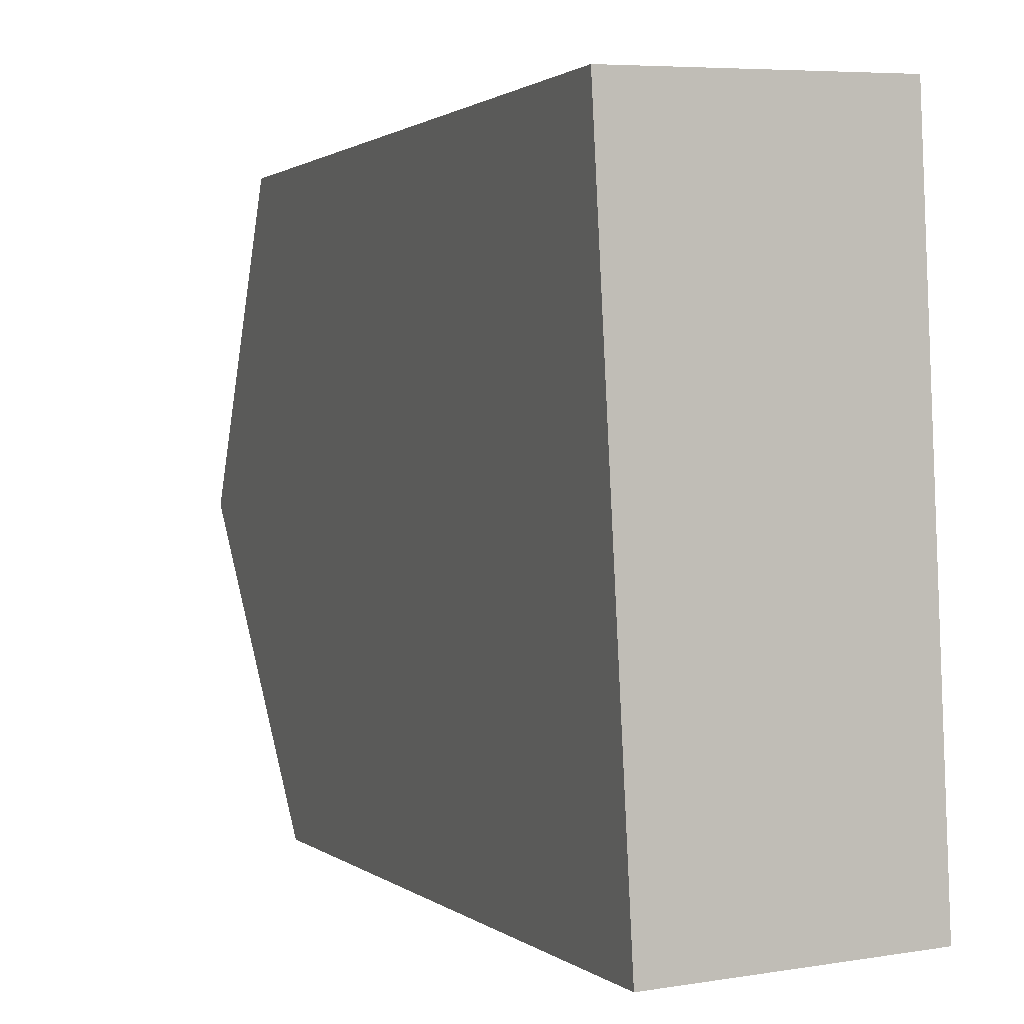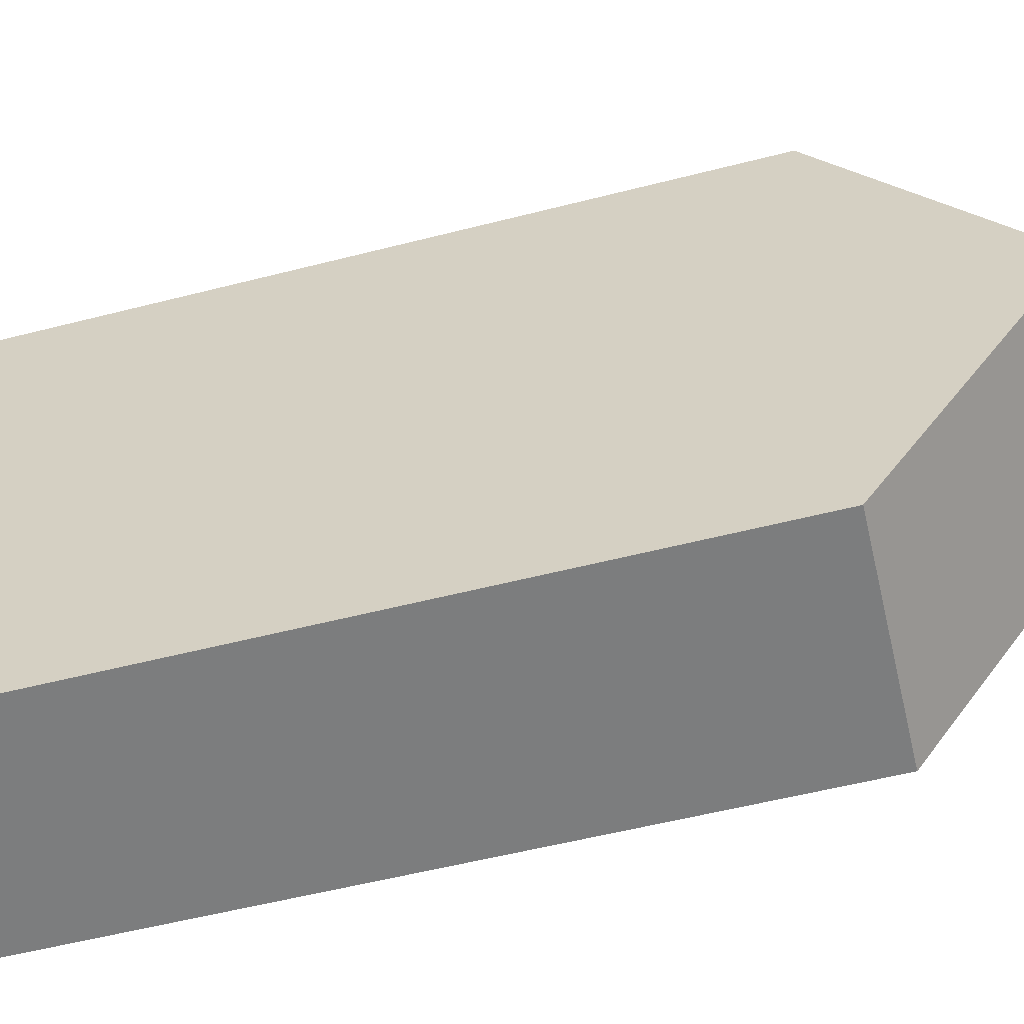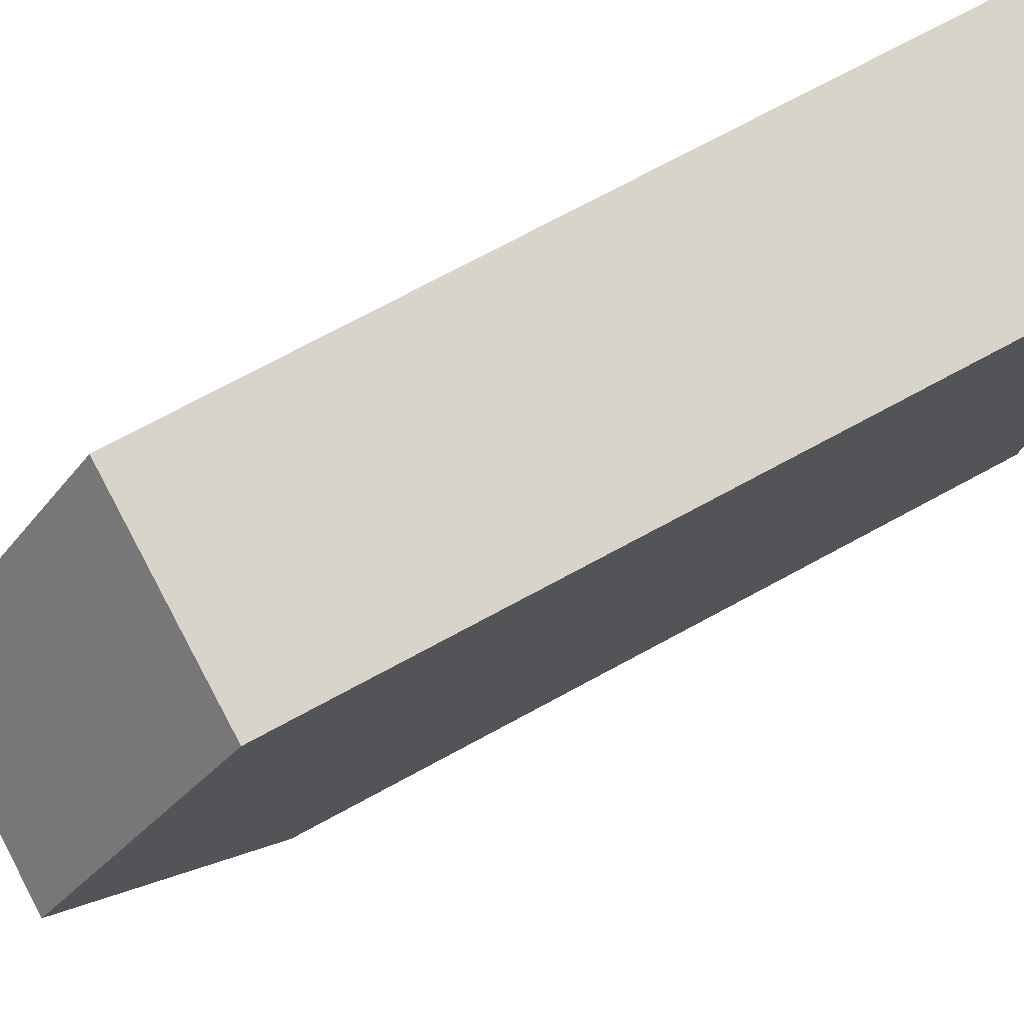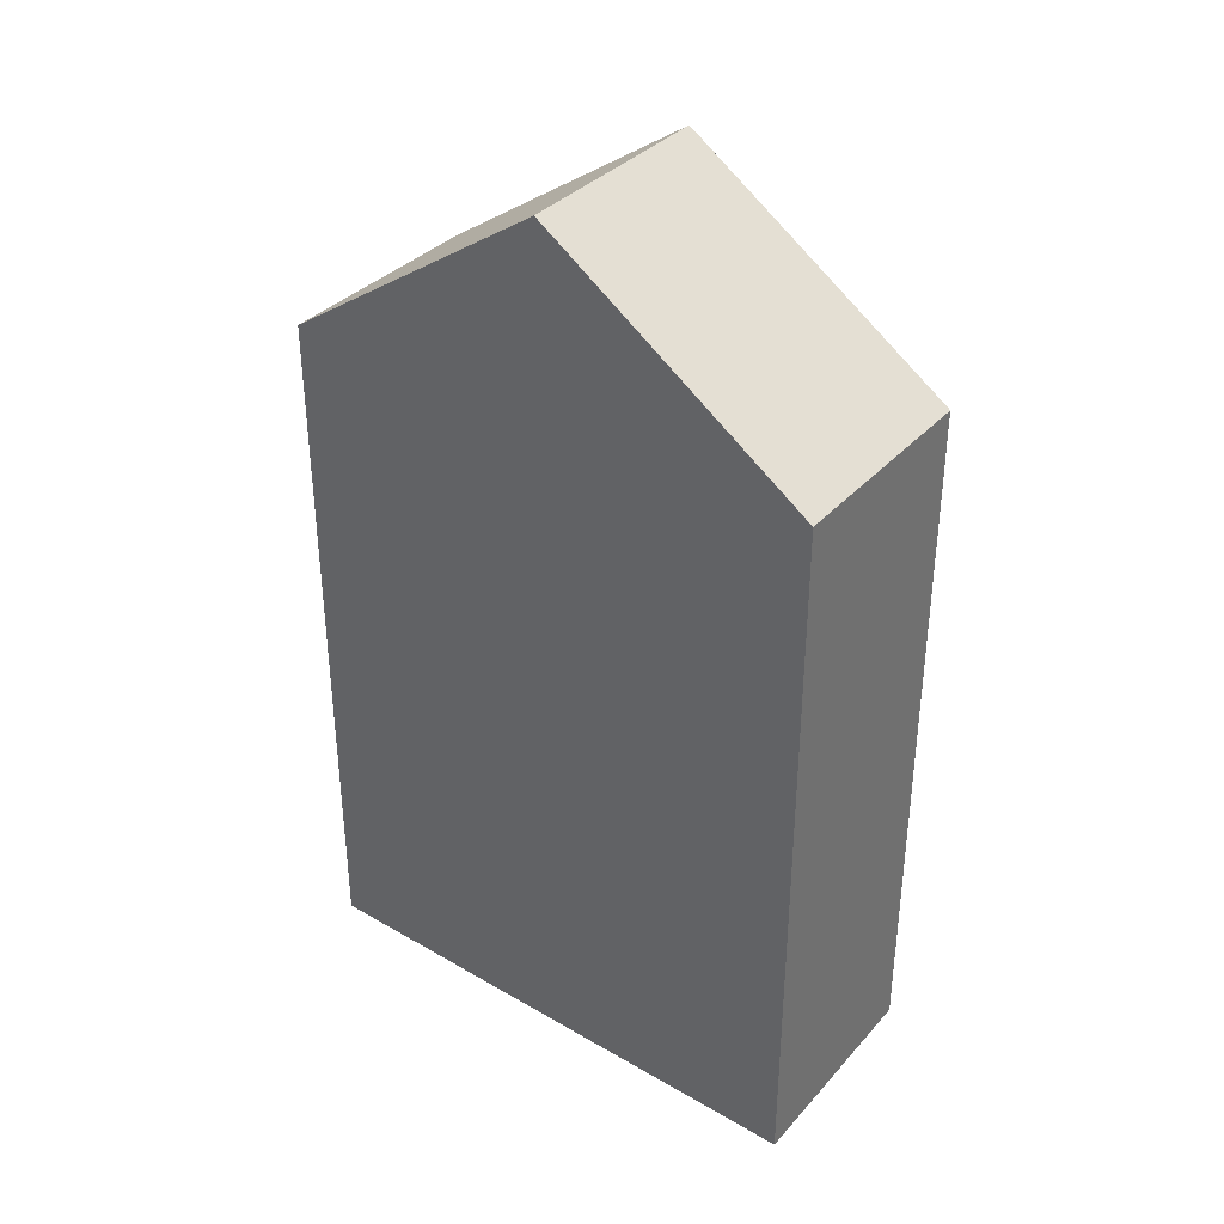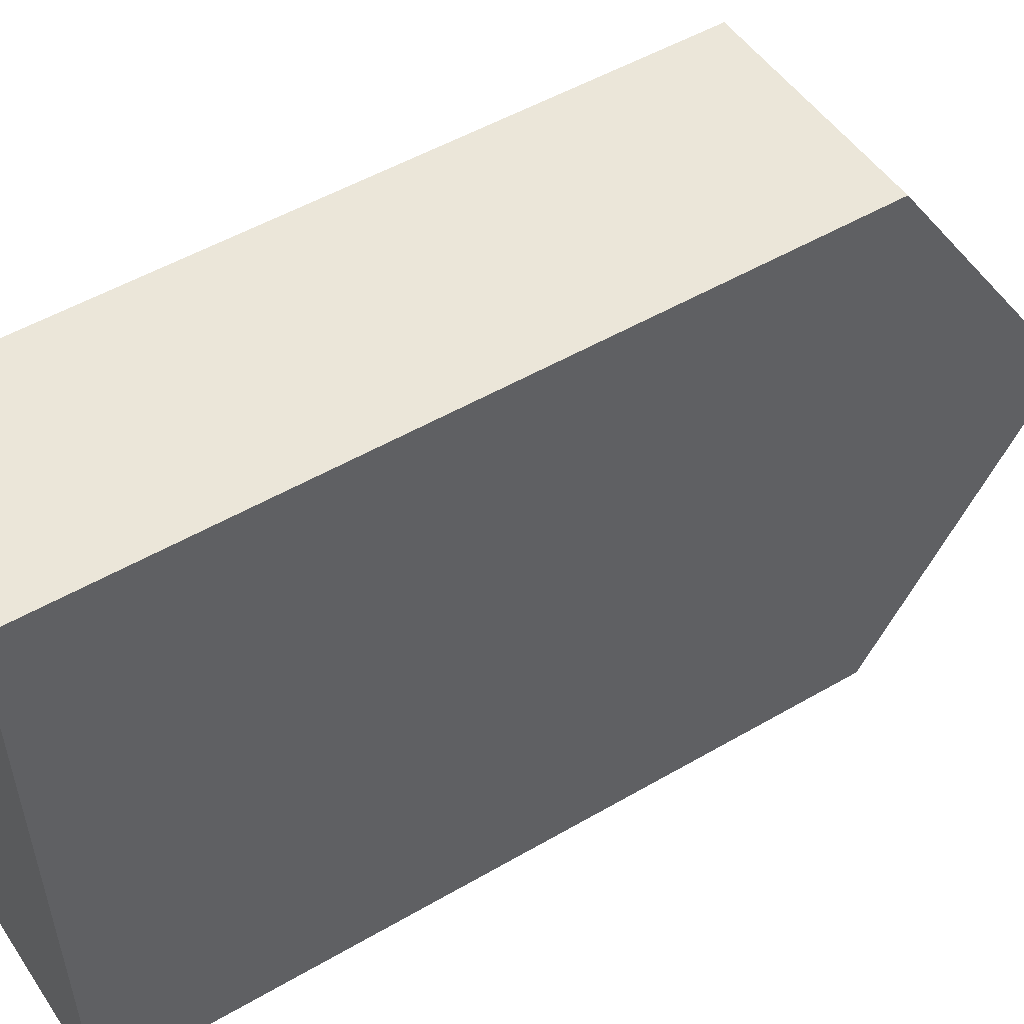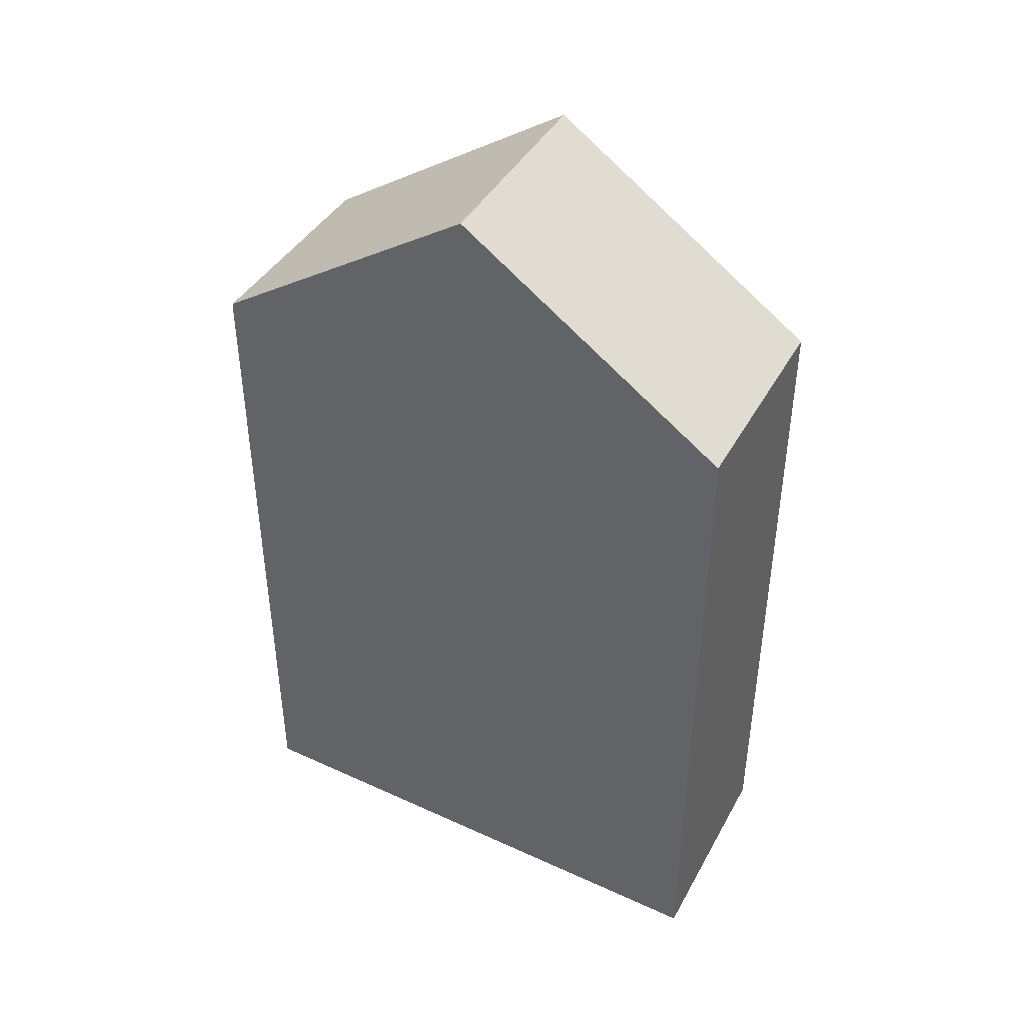
<metadata>
{"format":"obj","ext":"obj","renderer":"f3d","projection":"perspective","resolution":1024,"background":"white","views":[{"elev":1.1,"azim":-21.0,"up":"+Z"},{"elev":-55.5,"azim":105.1,"up":"+Z"},{"elev":74.4,"azim":-118.3,"up":"+Z"},{"elev":35.5,"azim":-55.6,"up":"+Y"},{"elev":51.1,"azim":57.6,"up":"+Z"},{"elev":42.3,"azim":-64.3,"up":"+Y"}]}
</metadata>
<code>
v  3.75 14.45 -4.333
v  0.454 11.43 -8.893
v  0.225 14.45 -4.416
v  3.939 11.52 -8.669
v  1.649 11.47 0.038
v  0 11.47 7.021e-16
v  3.557 11.47 0.083
v  0 0 0
v  3.557 -5.082e-18 0.083
v  1.649 -2.327e-18 0.038
v  3.939 5.308e-16 -8.669
v  3.75 2.653e-16 -4.333
v  0.454 5.445e-16 -8.893
v  0.225 2.704e-16 -4.416
g defaultobject
f 1 2 3
f 2 1 4
f 5 3 6
f 3 5 1
f 1 5 7
f 8 5 6
f 5 8 7
f 7 8 9
f 9 8 10
f 7 4 1
f 4 7 9
f 4 9 11
f 11 9 12
f 11 2 4
f 2 11 13
f 2 6 3
f 6 2 8
f 8 2 14
f 14 2 13
f 12 13 11
f 13 12 14
f 14 12 9
f 14 9 10
f 14 10 8

</code>
